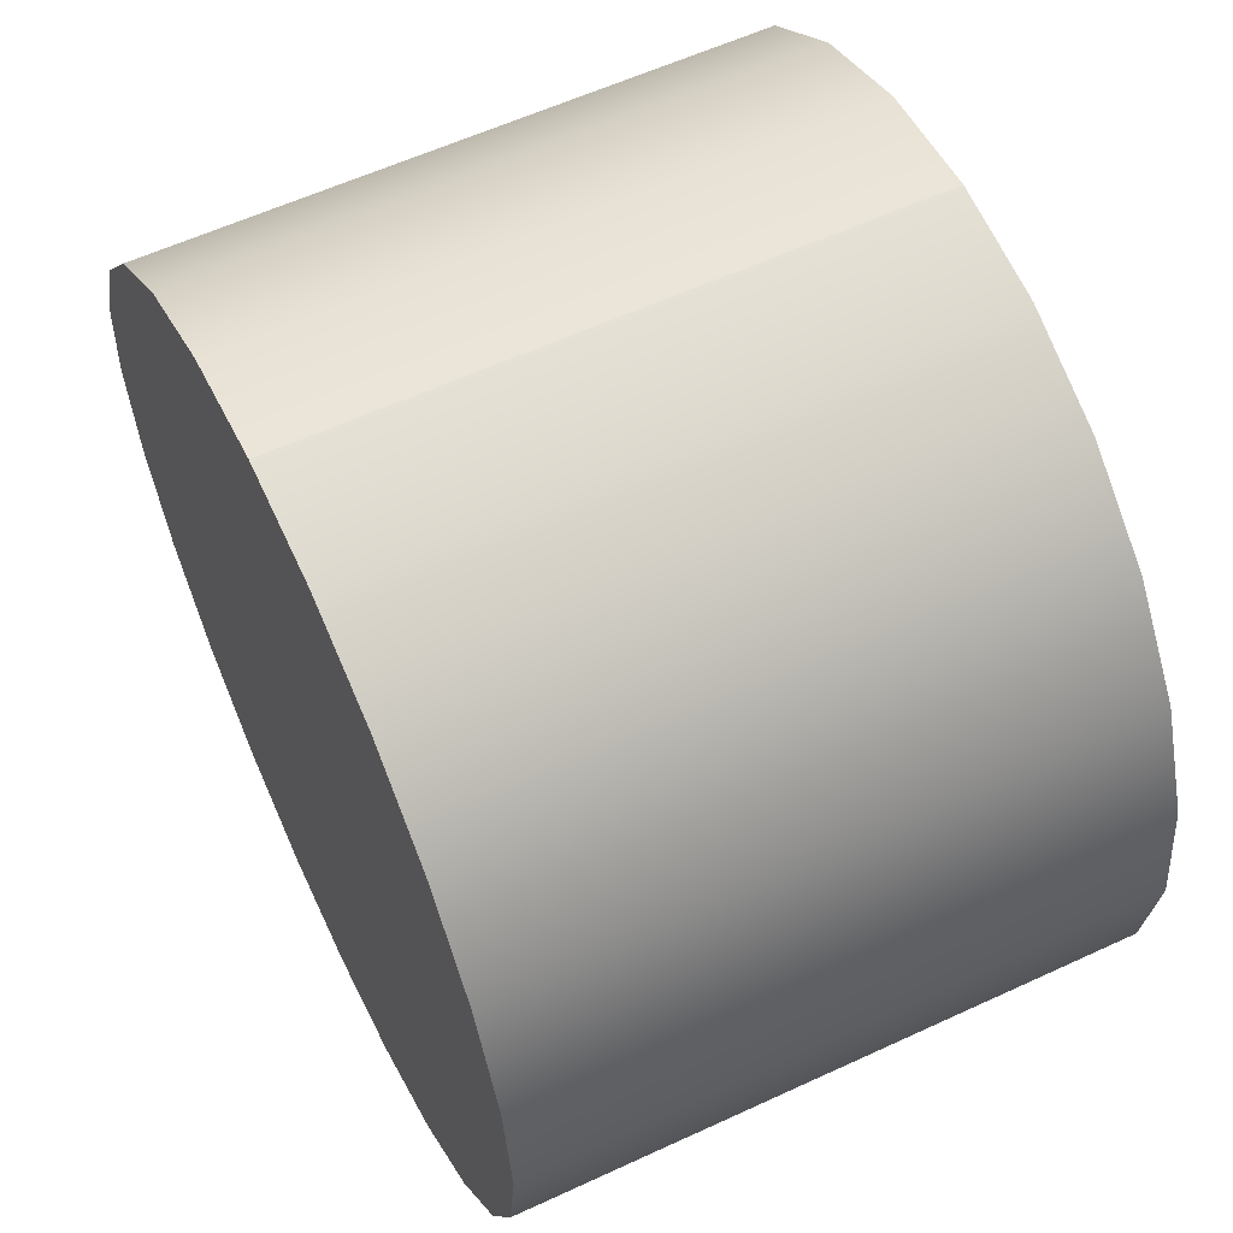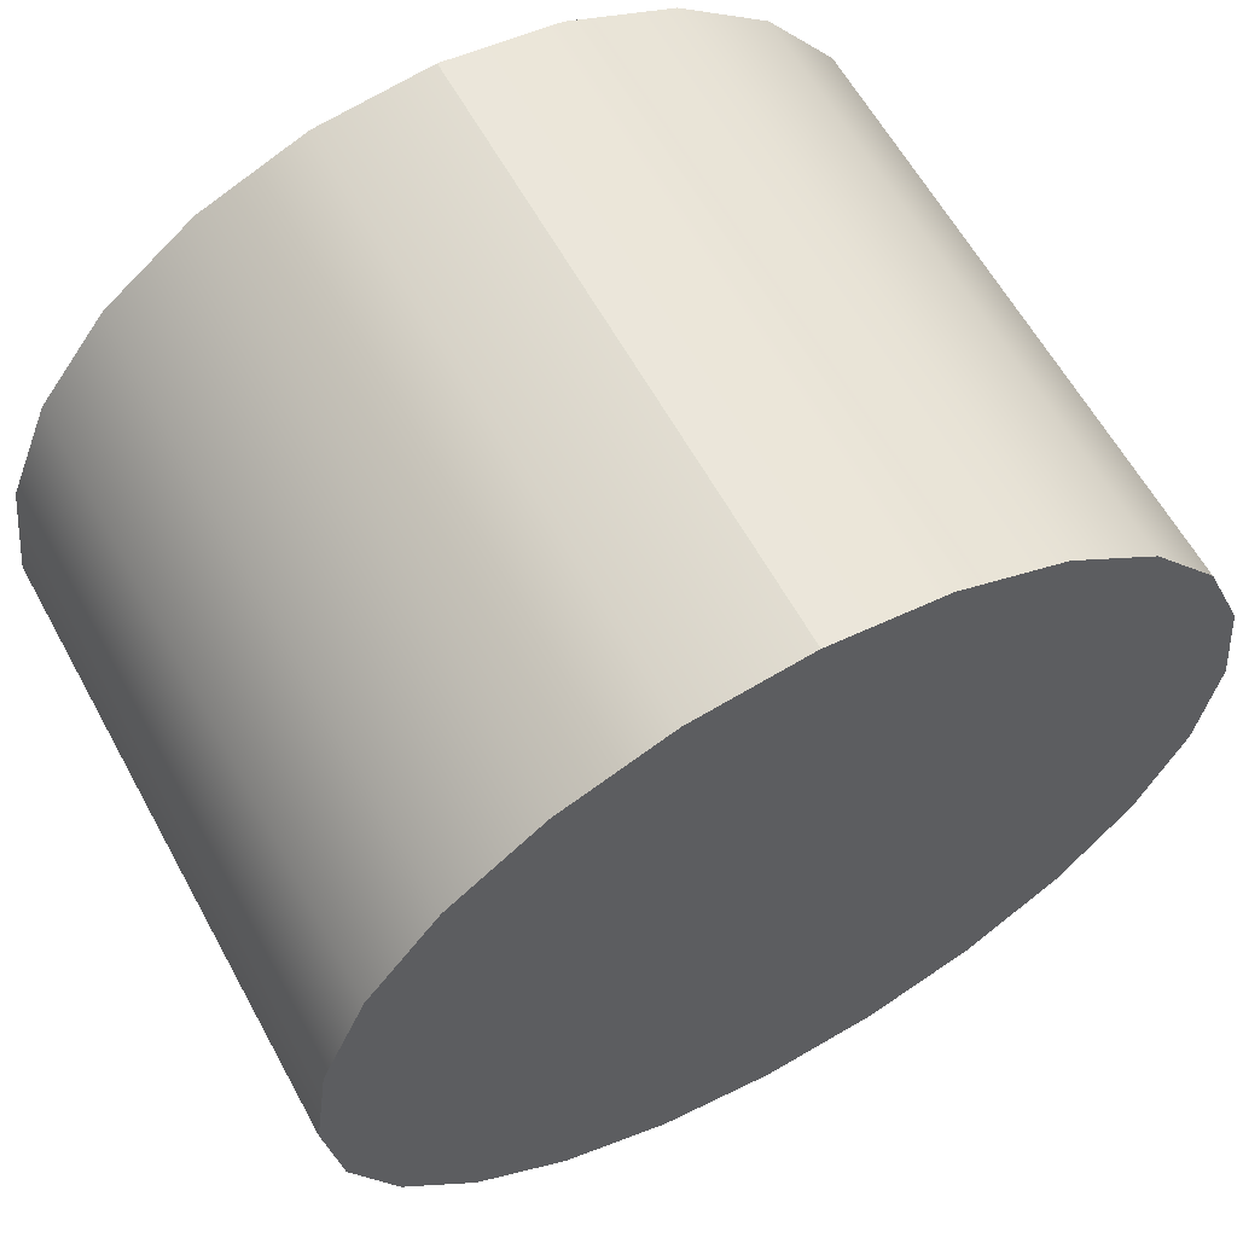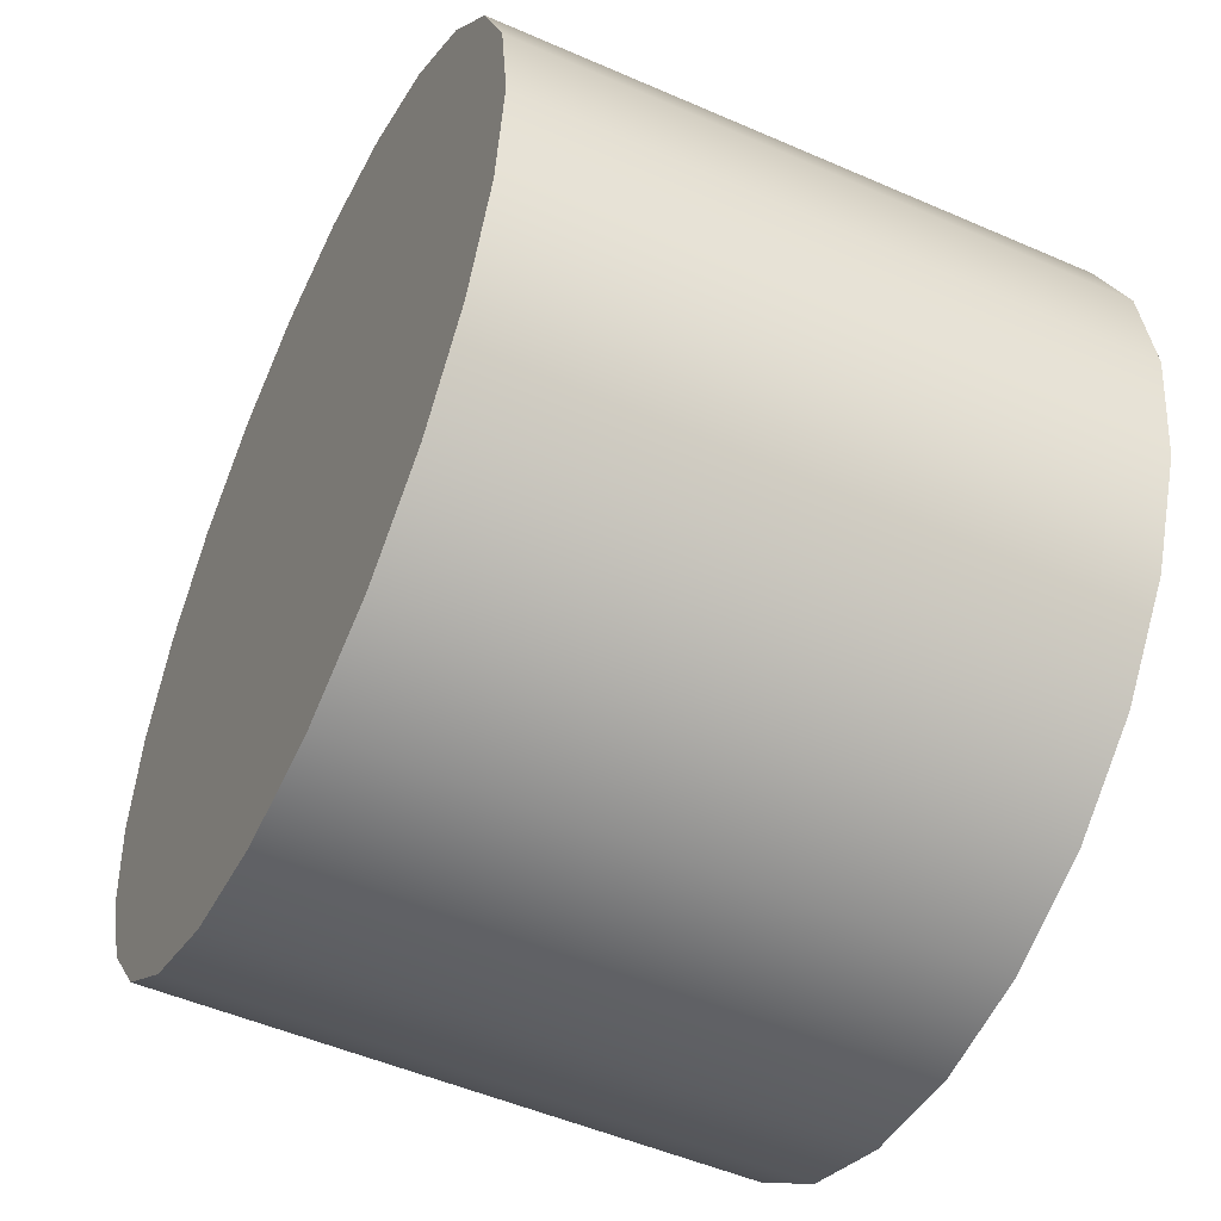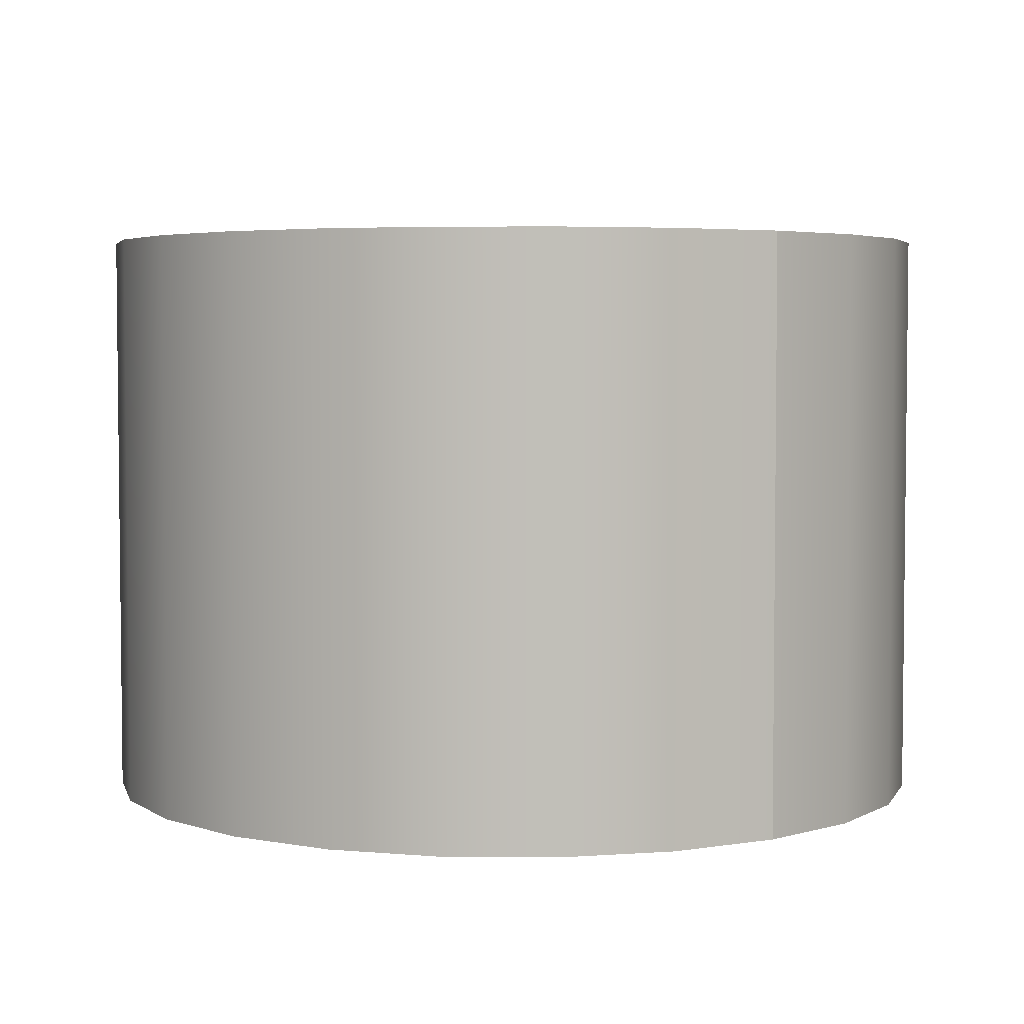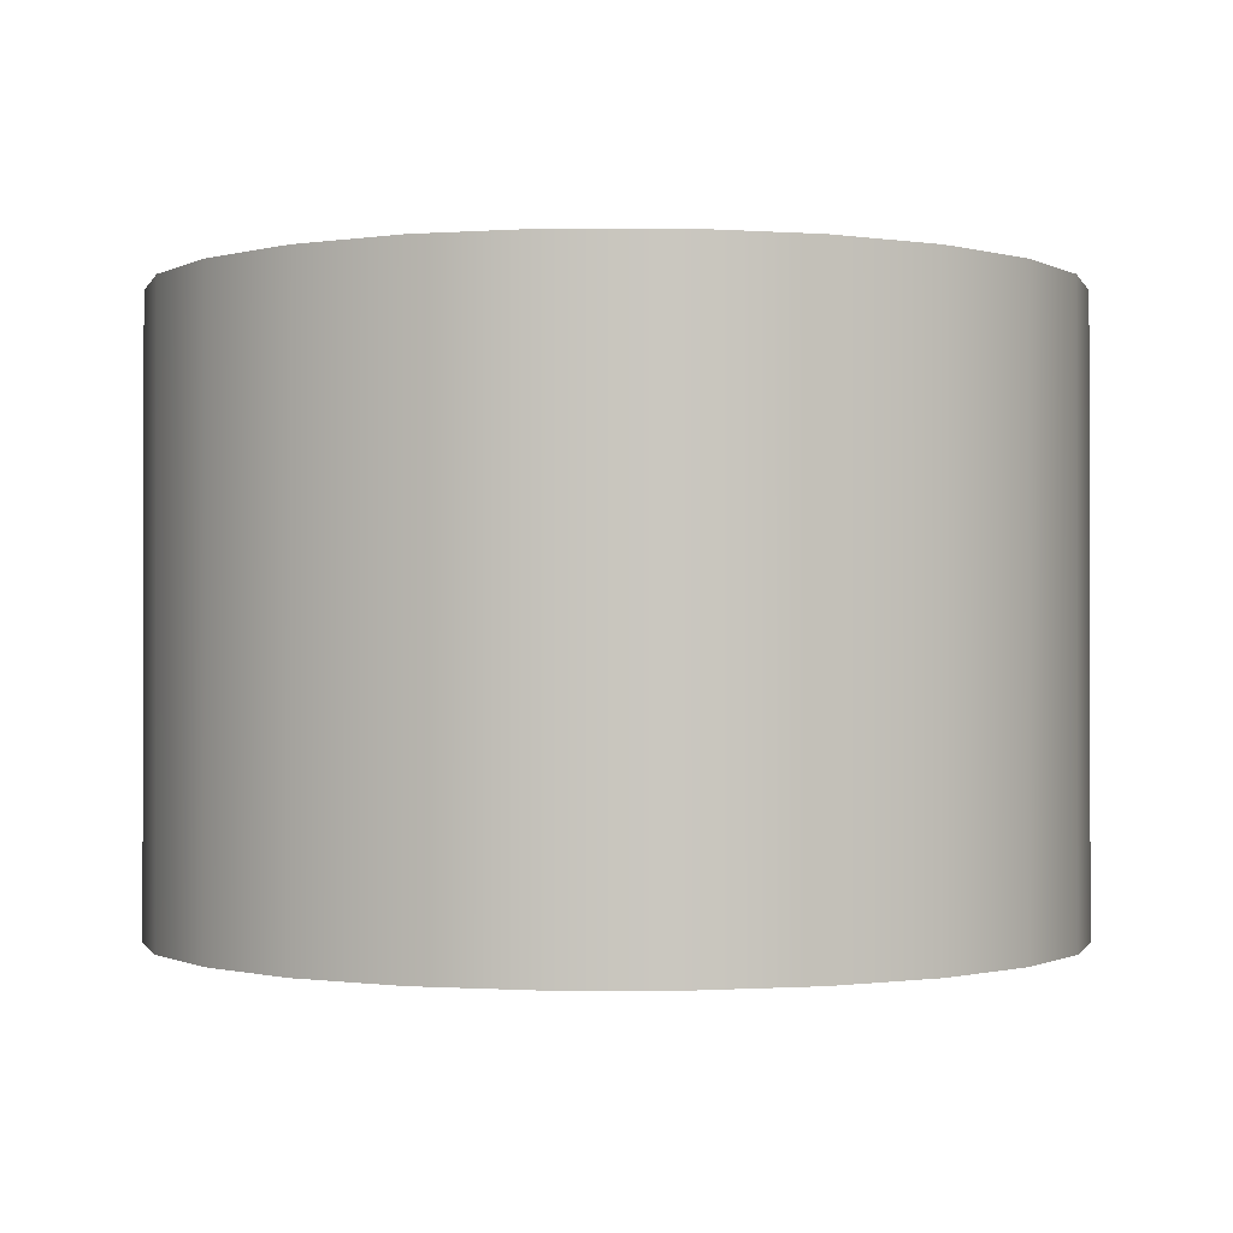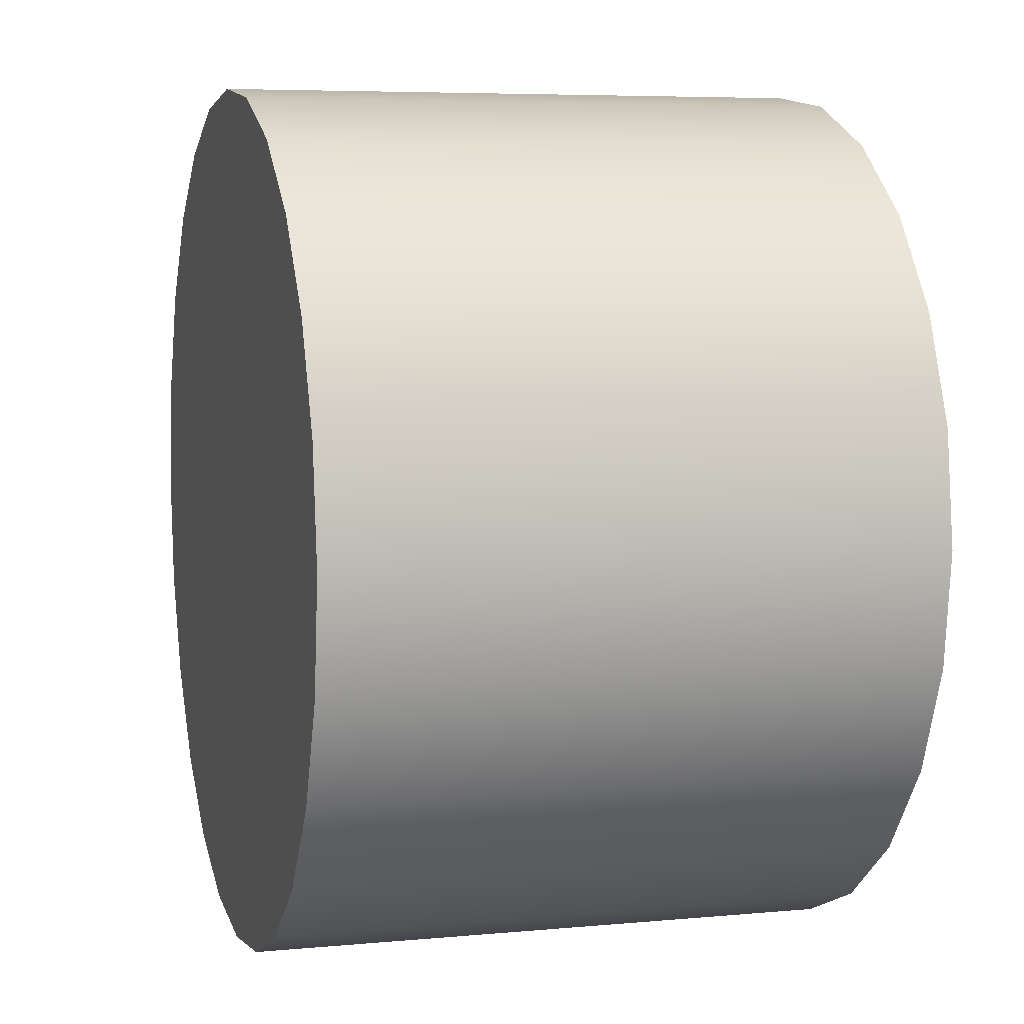
<metadata>
{"format":"obj","ext":"obj","renderer":"f3d","projection":"perspective","resolution":1024,"background":"white","views":[{"elev":59.0,"azim":64.5,"up":"+Y"},{"elev":61.5,"azim":-28.7,"up":"+Y"},{"elev":-50.9,"azim":-115.5,"up":"+Y"},{"elev":4.1,"azim":144.0,"up":"+Z"},{"elev":-0.8,"azim":-37.5,"up":"+Z"},{"elev":6.1,"azim":-105.9,"up":"+Y"}]}
</metadata>
<code>
g pow_bloc_plane-SKP--_Color_A05_
v 0.03506 0.1193 0.1441
v 0.01815 0.1123 0.2399
v 0.01815 0.1123 0.1441
v 0.03506 0.1193 0.2399
v -0.06073 0.145 0.1441
v -0.04959 0.1305 0.2399
v -0.06073 0.145 0.2399
v -0.04959 0.1305 0.1441
v 0.01815 0.2478 0.2399
v 0.03506 0.2408 0.1441
v 0.01815 0.2478 0.1441
v 0.03506 0.2408 0.2399
v 0.07013 0.1801 0.2399
v 0.06774 0.1982 0.1441
v 0.06774 0.1982 0.2399
v 0.07013 0.1801 0.1441
v 0.03506 0.2408 0.2399
v 0.04959 0.2296 0.1441
v 0.03506 0.2408 0.1441
v 0.04959 0.2296 0.2399
v -0.07013 0.1801 0.1441
v -0.06774 0.1619 0.2399
v -0.07013 0.1801 0.2399
v -0.06774 0.1619 0.1441
v -0.04959 0.2296 0.2399
v -0.03506 0.2408 0.1441
v -0.04959 0.2296 0.1441
v -0.03506 0.2408 0.2399
v -0.01815 0.1123 0.1441
v -0.03506 0.1193 0.2399
v -0.03506 0.1193 0.1441
v -0.01815 0.1123 0.2399
v -0.03506 0.2408 0.2399
v -0.01815 0.2478 0.1441
v -0.03506 0.2408 0.1441
v -0.01815 0.2478 0.2399
v 0.06073 0.145 0.1441
v 0.06774 0.1619 0.2399
v 0.06073 0.145 0.2399
v 0.06774 0.1619 0.1441
v -0.06073 0.2151 0.1441
v -0.06774 0.1982 0.2399
v -0.06073 0.2151 0.2399
v -0.06774 0.1982 0.1441
v -0 0.2502 0.2399
v 0.01815 0.2478 0.1441
v -0 0.2502 0.1441
v 0.01815 0.2478 0.2399
v -0.01815 0.1123 0.1441
v 0.01815 0.1123 0.1441
v -0 0.1099 0.1441
v -0.03506 0.1193 0.1441
v 0.03506 0.1193 0.1441
v -0.04959 0.1305 0.1441
v 0.04959 0.1305 0.1441
v -0.06073 0.145 0.1441
v 0.06073 0.145 0.1441
v -0.06774 0.1619 0.1441
v 0.06774 0.1619 0.1441
v -0.07013 0.1801 0.1441
v 0.07013 0.1801 0.1441
v -0.06774 0.1982 0.1441
v 0.06774 0.1982 0.1441
v -0.06073 0.2151 0.1441
v 0.06073 0.2151 0.1441
v -0.04959 0.2296 0.1441
v 0.04959 0.2296 0.1441
v -0.03506 0.2408 0.1441
v 0.03506 0.2408 0.1441
v -0.01815 0.2478 0.1441
v 0.01815 0.2478 0.1441
v -0 0.2502 0.1441
v -0.06774 0.1619 0.1441
v -0.06073 0.145 0.2399
v -0.06774 0.1619 0.2399
v -0.06073 0.145 0.1441
v -0 0.1099 0.1441
v -0.01815 0.1123 0.2399
v -0.01815 0.1123 0.1441
v -0 0.1099 0.2399
v -0.04959 0.2296 0.1441
v -0.06073 0.2151 0.2399
v -0.04959 0.2296 0.2399
v -0.06073 0.2151 0.1441
v -0.06774 0.1982 0.1441
v -0.07013 0.1801 0.2399
v -0.06774 0.1982 0.2399
v -0.07013 0.1801 0.1441
v 0.06073 0.2151 0.2399
v 0.04959 0.2296 0.1441
v 0.04959 0.2296 0.2399
v 0.06073 0.2151 0.1441
v -0.03506 0.1193 0.1441
v -0.04959 0.1305 0.2399
v -0.04959 0.1305 0.1441
v -0.03506 0.1193 0.2399
v -0.01815 0.2478 0.2399
v -0 0.2502 0.1441
v -0.01815 0.2478 0.1441
v -0 0.2502 0.2399
v 0.01815 0.1123 0.1441
v -0 0.1099 0.2399
v -0 0.1099 0.1441
v 0.01815 0.1123 0.2399
v 0.06774 0.1619 0.1441
v 0.07013 0.1801 0.2399
v 0.06774 0.1619 0.2399
v 0.07013 0.1801 0.1441
v 0.06774 0.1982 0.1441
v 0.06073 0.2151 0.2399
v 0.06774 0.1982 0.2399
v 0.06073 0.2151 0.1441
v 0.04959 0.1305 0.1441
v 0.06073 0.145 0.2399
v 0.04959 0.1305 0.2399
v 0.06073 0.145 0.1441
v 0.01815 0.1123 0.2399
v -0.01815 0.1123 0.2399
v -0 0.1099 0.2399
v 0.03506 0.1193 0.2399
v -0.03506 0.1193 0.2399
v 0.04959 0.1305 0.2399
v -0.04959 0.1305 0.2399
v 0.06073 0.145 0.2399
v -0.06073 0.145 0.2399
v 0.06774 0.1619 0.2399
v -0.06774 0.1619 0.2399
v 0.07013 0.1801 0.2399
v -0.07013 0.1801 0.2399
v 0.06774 0.1982 0.2399
v -0.06774 0.1982 0.2399
v 0.06073 0.2151 0.2399
v -0.06073 0.2151 0.2399
v 0.04959 0.2296 0.2399
v -0.04959 0.2296 0.2399
v 0.03506 0.2408 0.2399
v -0.03506 0.2408 0.2399
v 0.01815 0.2478 0.2399
v -0.01815 0.2478 0.2399
v -0 0.2502 0.2399
v 0.04959 0.1305 0.1441
v 0.03506 0.1193 0.2399
v 0.03506 0.1193 0.1441
v 0.04959 0.1305 0.2399
f 1 2 3
f 2 1 4
f 5 6 7
f 6 5 8
f 9 10 11
f 10 9 12
f 13 14 15
f 14 13 16
f 17 18 19
f 18 17 20
f 21 22 23
f 22 21 24
f 25 26 27
f 26 25 28
f 29 30 31
f 30 29 32
f 33 34 35
f 34 33 36
f 37 38 39
f 38 37 40
f 41 42 43
f 42 41 44
f 45 46 47
f 46 45 48
f 49 50 51
f 50 49 52
f 50 52 53
f 53 52 54
f 53 54 55
f 55 54 56
f 55 56 57
f 57 56 58
f 57 58 59
f 59 58 60
f 59 60 61
f 61 60 62
f 61 62 63
f 63 62 64
f 63 64 65
f 65 64 66
f 65 66 67
f 67 66 68
f 67 68 69
f 69 68 70
f 69 70 71
f 71 70 72
f 73 74 75
f 74 73 76
f 77 78 79
f 78 77 80
f 81 82 83
f 82 81 84
f 85 86 87
f 86 85 88
f 89 90 91
f 90 89 92
f 93 94 95
f 94 93 96
f 97 98 99
f 98 97 100
f 101 102 103
f 102 101 104
f 105 106 107
f 106 105 108
f 109 110 111
f 110 109 112
f 113 114 115
f 114 113 116
f 117 118 119
f 118 117 120
f 118 120 121
f 121 120 122
f 121 122 123
f 123 122 124
f 123 124 125
f 125 124 126
f 125 126 127
f 127 126 128
f 127 128 129
f 129 128 130
f 129 130 131
f 131 130 132
f 131 132 133
f 133 132 134
f 133 134 135
f 135 134 136
f 135 136 137
f 137 136 138
f 137 138 139
f 139 138 140
f 141 142 143
f 142 141 144

</code>
